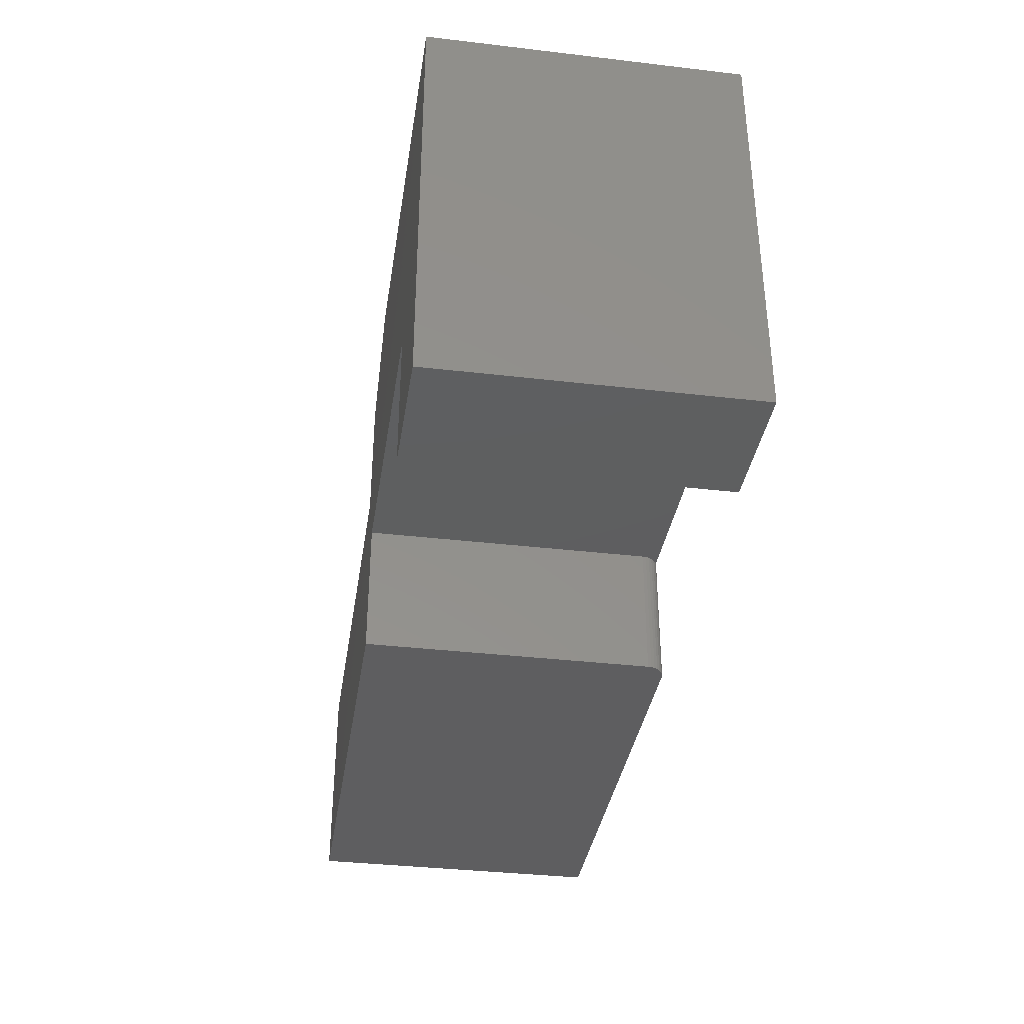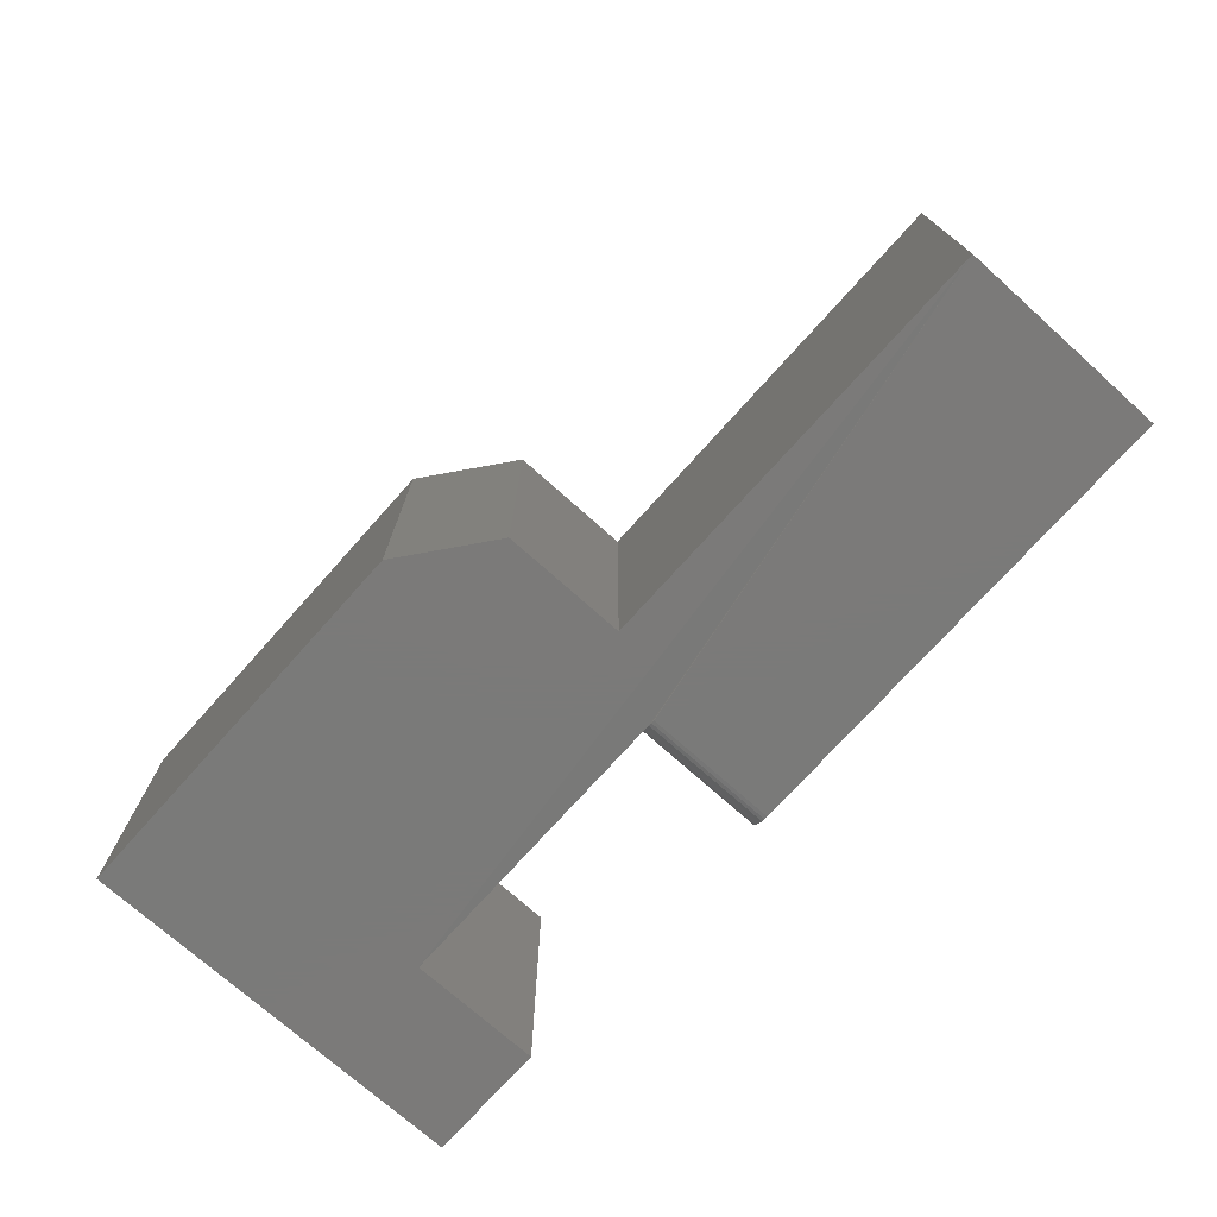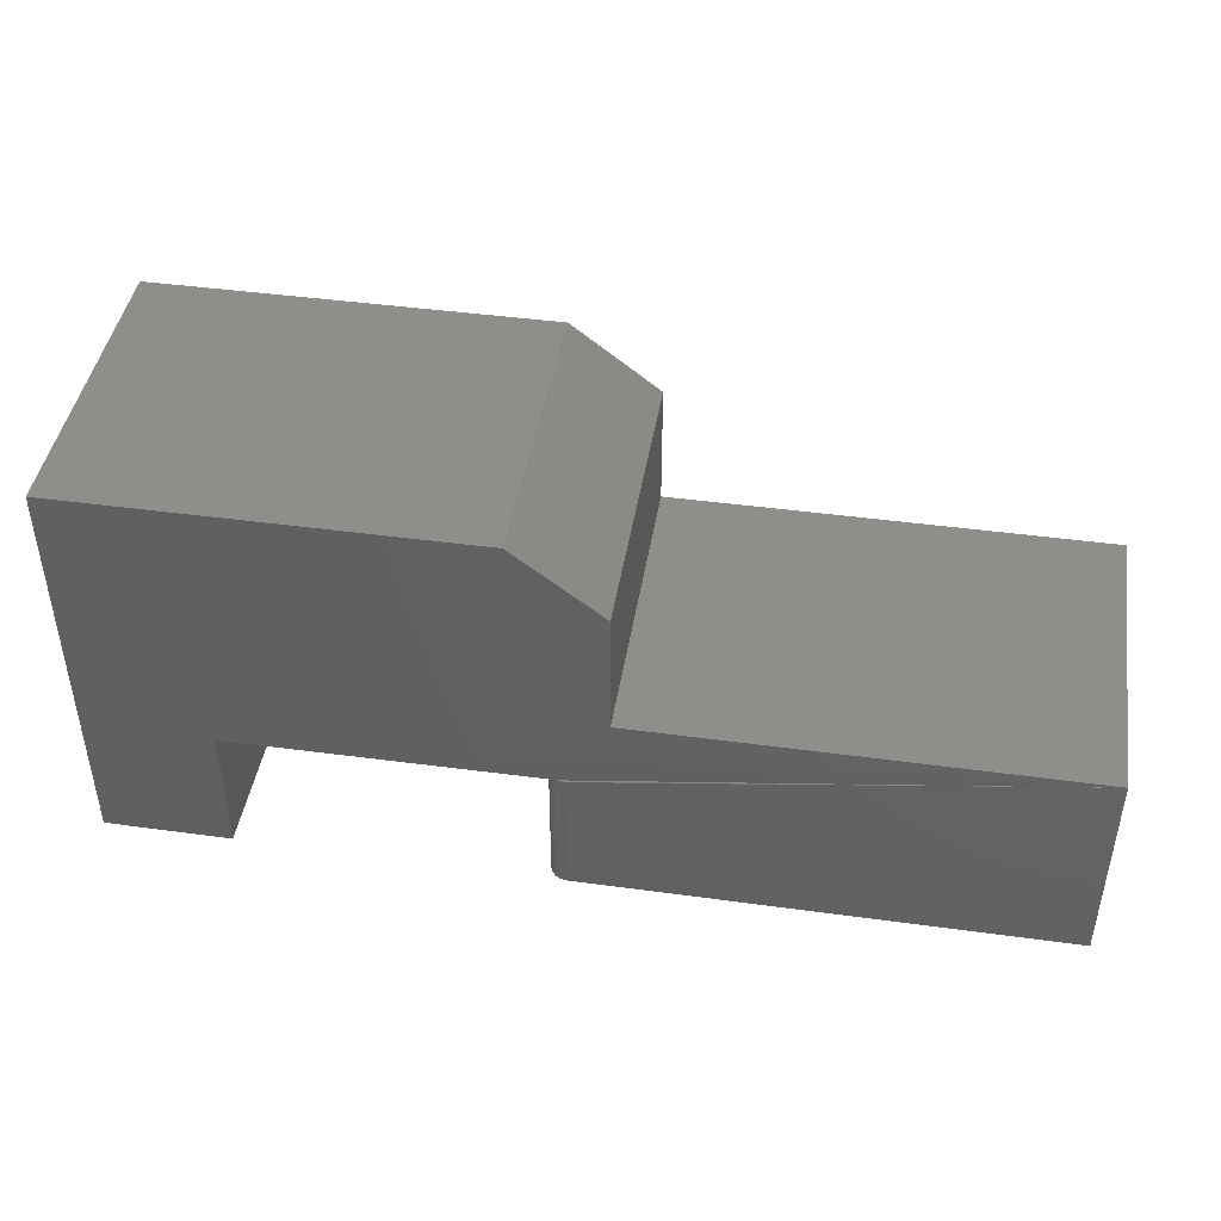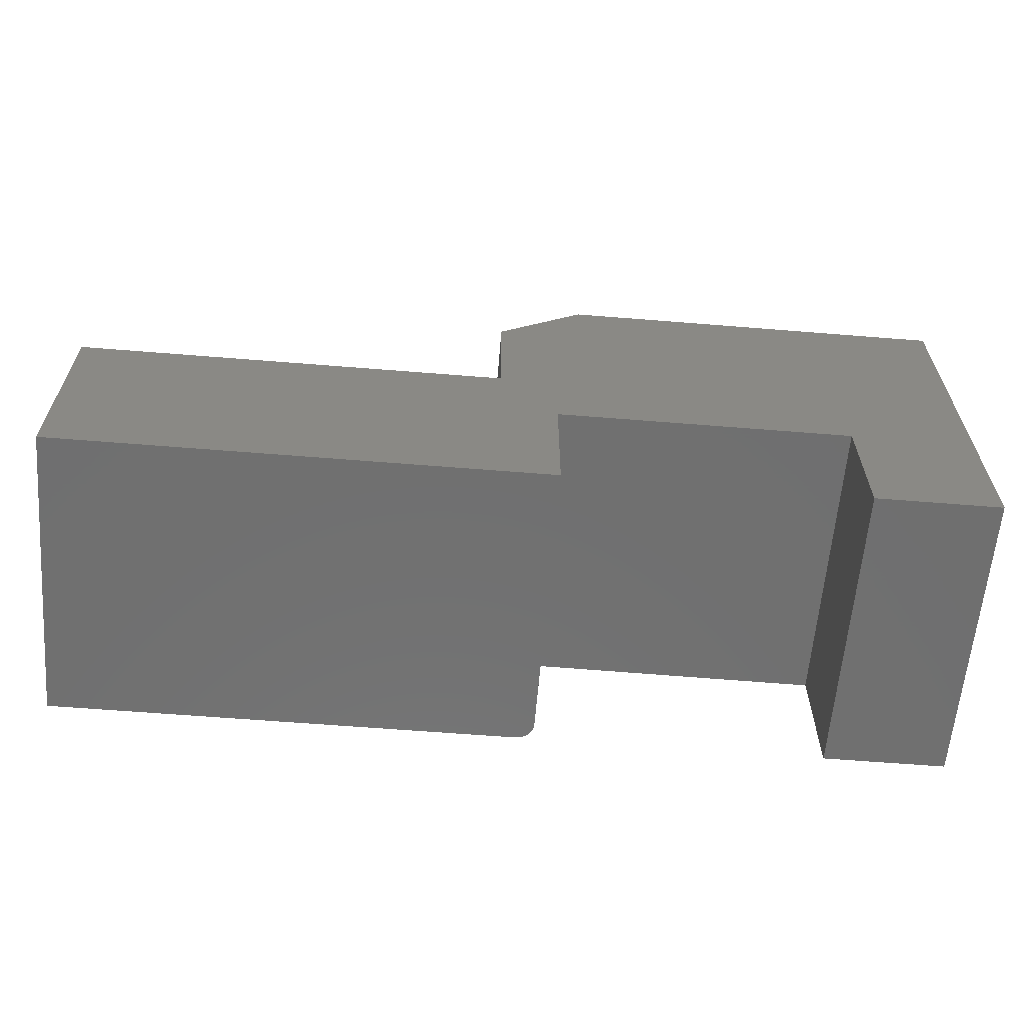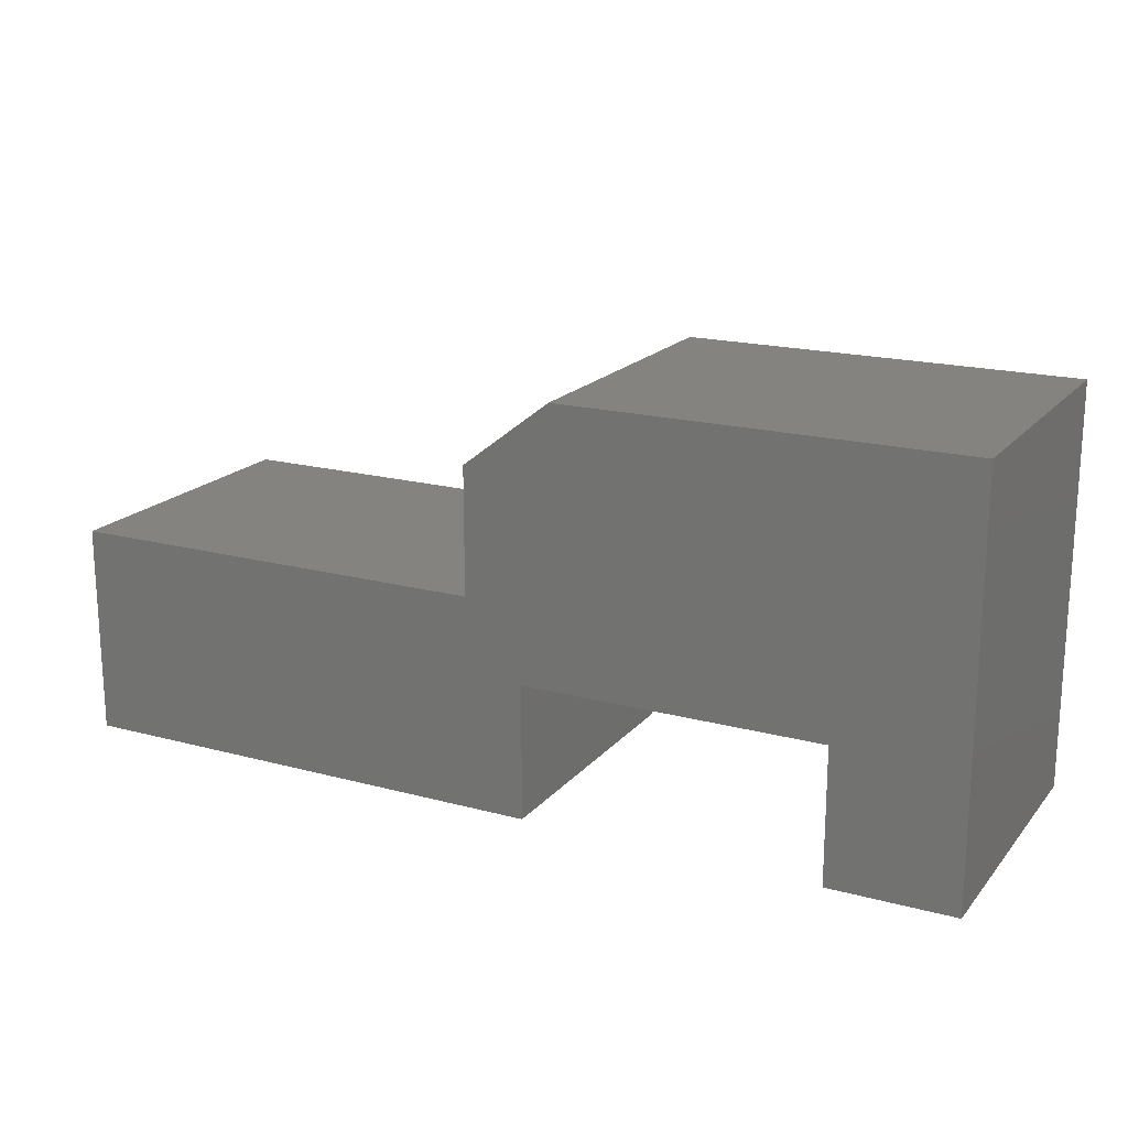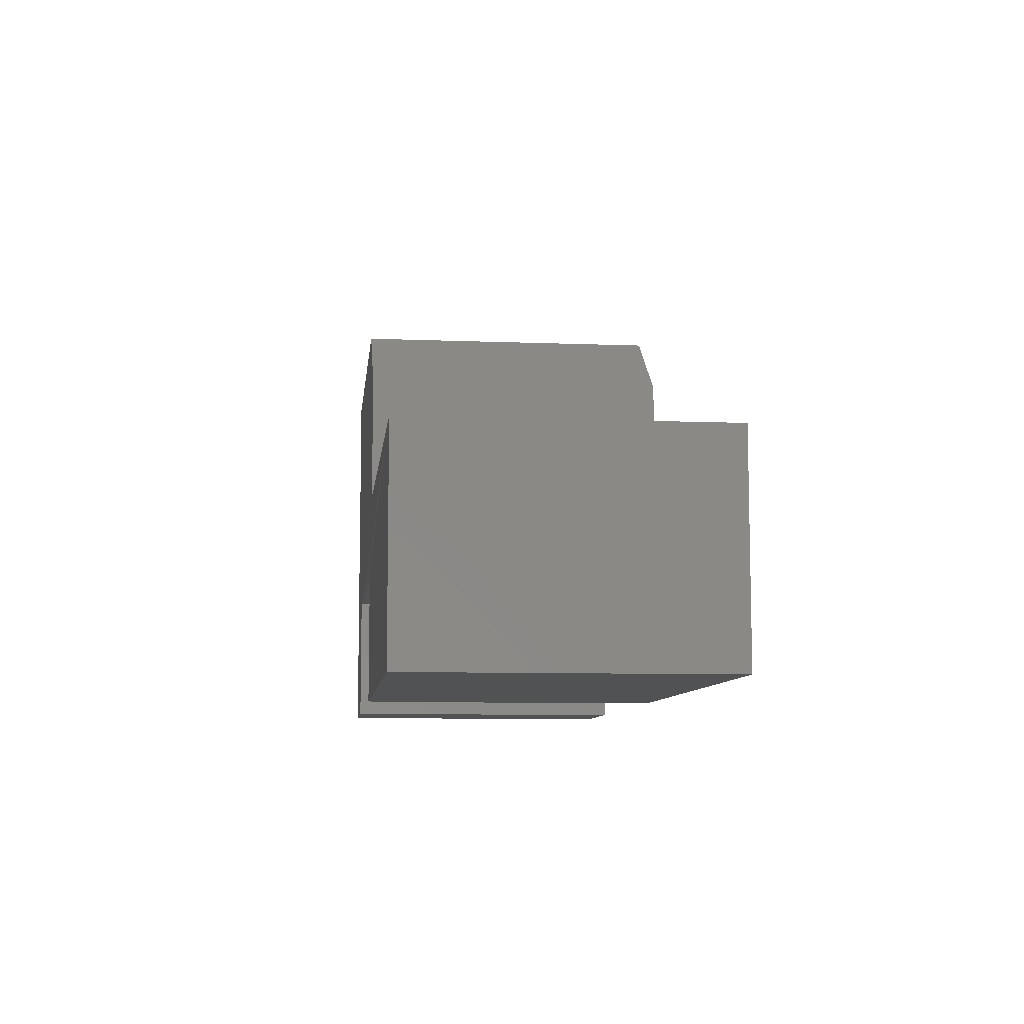
<metadata>
{"format":"stl","ext":"stl","renderer":"f3d","projection":"perspective","resolution":1024,"background":"white","views":[{"elev":-36.2,"azim":-98.7,"up":"+Z"},{"elev":-73.4,"azim":48.2,"up":"+Y"},{"elev":43.9,"azim":9.1,"up":"+Z"},{"elev":-61.8,"azim":175.3,"up":"+Z"},{"elev":18.5,"azim":-152.7,"up":"+Z"},{"elev":-8.6,"azim":83.9,"up":"+Z"}]}
</metadata>
<code>
# stl→obj: 38 verts, 72 faces
v -0.6399 1.223e-17 0.03125
v -0.6399 1.963e-17 0.1498
v -0.6399 -0.2656 0.03125
v -0.6399 -0.2656 0.1498
v 0.05469 -0.2656 0.2176
v -0.3677 -0.2644 0.1498
v -0.3647 -0.2653 0.1498
v -0.3617 -0.2656 0.1498
v -0.3617 -0.2656 0.03125
v 0.05469 -0.2656 0.03125
v -0.3265 -0.2656 0.2176
v -0.3265 -0.2656 0.3277
v -0.4027 -0.2656 0.387
v -0.75 -0.2656 0.387
v -0.75 -0.2656 0.03125
v -0.3773 -0.25 0.03125
v -0.3773 4.138e-17 0.03125
v -0.3677 -0.2644 0.03125
v 0.05469 8.934e-17 0.03125
v -0.3647 -0.2653 0.03125
v -0.377 -0.253 0.03125
v -0.3704 -0.263 0.03125
v -0.3727 -0.261 0.03125
v -0.3747 -0.2587 0.03125
v -0.3761 -0.256 0.03125
v -0.3773 4.878e-17 0.1498
v -0.3773 -0.25 0.1498
v -0.377 -0.253 0.1498
v -0.3761 -0.256 0.1498
v -0.3747 -0.2587 0.1498
v -0.3727 -0.261 0.1498
v -0.3704 -0.263 0.1498
v -0.3265 6.553e-17 0.3277
v -0.4027 6.077e-17 0.387
v -0.75 0 0.03125
v -0.75 2.222e-17 0.387
v -0.3265 5.866e-17 0.2176
v 0.05469 1.01e-16 0.2176
f 1 2 3
f 3 2 4
f 5 4 6
f 5 6 7
f 5 7 8
f 5 8 9
f 5 9 10
f 4 5 11
f 4 11 12
f 4 12 13
f 4 13 14
f 4 14 15
f 4 15 3
f 16 17 18
f 19 10 9
f 19 9 20
f 19 20 18
f 19 18 17
f 21 16 18
f 21 18 22
f 21 22 23
f 21 23 24
f 21 24 25
f 26 17 27
f 27 17 16
f 27 2 26
f 4 2 27
f 4 27 28
f 4 28 29
f 4 29 30
f 4 30 31
f 4 31 32
f 4 32 6
f 33 34 12
f 12 34 13
f 27 16 28
f 28 16 21
f 28 21 29
f 29 21 25
f 29 25 30
f 30 25 24
f 30 24 31
f 31 24 23
f 31 23 32
f 32 23 22
f 32 22 6
f 6 22 18
f 6 18 7
f 7 18 20
f 7 20 8
f 8 20 9
f 2 1 35
f 2 35 36
f 2 36 34
f 2 34 33
f 2 33 37
f 2 37 38
f 2 38 26
f 17 26 19
f 19 26 38
f 14 36 15
f 15 36 35
f 13 34 14
f 14 34 36
f 37 33 11
f 11 33 12
f 5 38 11
f 11 38 37
f 19 38 10
f 10 38 5
f 15 35 3
f 3 35 1

</code>
